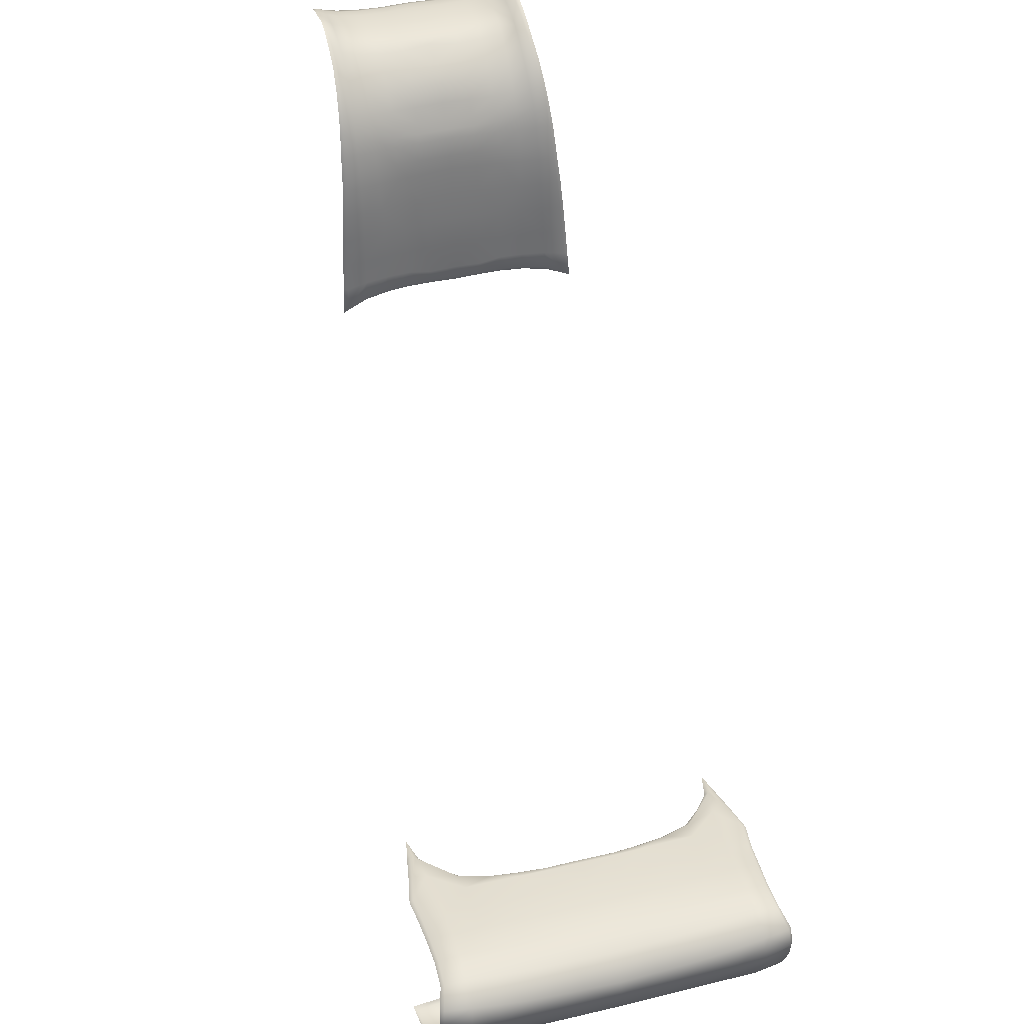
<metadata>
{"format":"obj","ext":"obj","renderer":"f3d","projection":"perspective","resolution":1024,"background":"white","views":[{"elev":42.8,"azim":-15.8,"up":"+Y"}]}
</metadata>
<code>
g
v 2.139 58.66 -20.06
v 4.148 58.68 -20.01
v 6.144 58.59 -19.89
v 10.41 57.5 -19.3
v 10.26 59.86 -19.58
v 10.13 62.21 -19.89
v 9.967 64.59 -20.15
v 9.783 66.99 -20.45
v 9.559 69.34 -20.88
v 9.475 70.73 -21.25
v 8.697 79.89 -32.2
v 8.653 79.42 -34.12
v 2.478 77.8 -35.47
v 4.736 77.97 -35.36
v 6.588 78.25 -35.24
v 8.699 79 -34.95
v -0.009316 58.57 -20.09
v -0.009314 77.75 -35.69
v 8.67 80.05 -31.31
v 8.698 79.8 -29.03
v 8.655 80.08 -30.62
v 8.72 79.34 -27.87
v 8.282 58.28 -19.66
v 7.792 78.59 -35.1
v 8.763 78.38 -26.17
v 9.213 74 -22.41
v 8.917 77.05 -24.47
v 9.076 75.39 -23.17
v 8.671 80 -29.9
v 8.674 79.67 -33.19
v 9.295 73.02 -22
v 9.38 72.18 -21.68
v -2.299 58.66 -20.06
v -4.308 58.68 -20.01
v -6.304 58.59 -19.89
v -10.57 57.5 -19.3
v -10.42 59.86 -19.58
v -10.29 62.21 -19.89
v -10.13 64.59 -20.15
v -9.943 66.99 -20.45
v -9.719 69.34 -20.88
v -9.635 70.73 -21.25
v -8.857 79.89 -32.2
v -8.813 79.42 -34.12
v -2.638 77.8 -35.47
v -4.896 77.97 -35.36
v -6.748 78.25 -35.24
v -8.859 79 -34.95
v -8.83 80.05 -31.31
v -8.858 79.8 -29.03
v -8.815 80.08 -30.62
v -8.88 79.34 -27.87
v -8.442 58.28 -19.66
v -7.952 78.59 -35.1
v -8.923 78.38 -26.17
v -9.373 74 -22.41
v -9.077 77.05 -24.47
v -9.236 75.39 -23.17
v -8.831 80 -29.9
v -8.834 79.67 -33.19
v -9.455 73.02 -22
v -9.54 72.18 -21.68
v 2.127 58.98 -19.89
v 2.241 59.88 -20.01
v 4.178 60.2 -19.99
v 4.146 59 -19.84
v 6.108 60.2 -19.88
v 6.16 58.91 -19.73
v 2.303 62.29 -20.23
v 4.226 62.23 -20.22
v 6.032 62.2 -20.08
v 2.313 64.68 -20.55
v 4.328 64.61 -20.52
v 6.095 64.59 -20.35
v 2.372 67.05 -20.95
v 4.428 66.98 -20.91
v 6.21 66.97 -20.71
v 2.353 69.4 -21.37
v 4.475 69.32 -21.32
v 6.288 69.28 -21.12
v 2.372 70.66 -21.66
v 4.514 70.61 -21.63
v 6.324 70.59 -21.49
v -0.009727 58.89 -19.93
v -0.009309 59.96 -20.01
v -0.009289 62.38 -20.23
v -0.009287 64.78 -20.55
v -0.009277 67.17 -20.95
v -0.009244 69.54 -21.37
v -0.009323 70.71 -21.63
v 2.491 78.35 -34.63
v 2.451 78.1 -35.26
v 4.692 78.25 -35.15
v 4.71 78.46 -34.56
v 6.507 78.53 -35.03
v 6.546 78.73 -34.44
v -0.008868 78.4 -34.67
v -0.009928 78.05 -35.49
v 4.644 78.77 -31.2
v 4.676 78.71 -32.33
v 6.533 78.97 -32.3
v 6.507 79.02 -31.26
v 2.438 78.7 -31.13
v 2.478 78.64 -32.34
v -0.008971 78.76 -30.86
v -0.008582 78.74 -32.37
v 4.63 78.76 -30.37
v 6.493 79.01 -30.48
v 2.425 78.7 -30.3
v -0.00895 78.77 -30.31
v 4.538 78.16 -27.53
v 4.595 78.57 -28.62
v 6.461 78.8 -28.77
v 6.416 78.38 -27.65
v 2.344 78.13 -27.48
v 2.399 78.52 -28.49
v -0.009064 78.34 -27.68
v -0.008828 78.63 -28.36
v 8.337 58.6 -19.49
v 8.137 60.09 -19.68
v 9.94 59.86 -19.42
v 10.05 57.96 -19.19
v 8.095 62.21 -19.89
v 9.812 62.21 -19.72
v 8.044 64.6 -20.15
v 9.647 64.59 -19.98
v 7.955 66.99 -20.5
v 9.46 66.99 -20.29
v 7.933 69.32 -20.92
v 9.233 69.35 -20.73
v 7.894 70.67 -21.28
v 9.147 70.75 -21.1
v 7.676 78.83 -27.76
v 7.684 79.26 -28.9
v 8.337 79.79 -29.02
v 8.359 79.35 -27.86
v 7.678 79.51 -30.57
v 7.696 79.5 -31.31
v 8.311 80.02 -31.31
v 8.296 80.04 -30.62
v 7.717 79.41 -32.27
v 8.337 79.88 -32.19
v 7.698 79.1 -34.31
v 7.66 78.86 -34.9
v 8.336 79.16 -34.79
v 8.295 79.47 -34.15
v 7.665 77.92 -26.13
v 8.404 78.4 -26.13
v 6.343 77.51 -26.11
v 4.454 77.32 -26.05
v 2.26 77.29 -25.96
v -0.009464 77.38 -25.8
v 7.694 76.66 -24.54
v 8.562 77.08 -24.41
v 6.31 76.32 -24.62
v 4.419 76.17 -24.63
v 2.251 76.22 -24.46
v -0.009686 76.29 -24.4
v 7.765 75.12 -23.27
v 8.728 75.42 -23.07
v 8.873 74.03 -22.29
v 7.851 73.79 -22.46
v 6.319 74.87 -23.42
v 6.343 73.66 -22.65
v 4.421 74.76 -23.53
v 4.448 73.57 -22.78
v 2.292 74.83 -23.58
v 2.359 73.63 -22.83
v -0.009534 74.93 -23.54
v -0.009329 73.77 -22.83
v 7.679 79.44 -29.81
v 8.311 79.97 -29.9
v 6.481 78.95 -29.69
v 4.618 78.71 -29.55
v 2.415 78.66 -29.46
v -0.008995 78.71 -29.45
v 7.705 79.28 -33.32
v 8.314 79.69 -33.18
v 6.544 78.88 -33.41
v 4.698 78.61 -33.5
v 2.49 78.52 -33.55
v -0.008818 78.55 -33.64
v 7.874 72.93 -22.07
v 8.961 73.04 -21.87
v 6.344 72.92 -22.3
v 4.454 72.85 -22.44
v 2.374 72.84 -22.42
v -0.00928 72.93 -22.38
v 9.049 72.2 -21.54
v 7.897 72.11 -21.73
v 6.343 72.05 -21.93
v 4.461 72.07 -22.1
v 2.4 72.11 -22.05
v -0.009221 72.23 -22.03
v -2.288 58.98 -19.89
v -4.306 59 -19.84
v -4.338 60.2 -19.99
v -2.401 59.88 -20.01
v -6.32 58.91 -19.73
v -6.268 60.2 -19.88
v -4.386 62.23 -20.22
v -2.463 62.29 -20.23
v -6.192 62.2 -20.08
v -4.488 64.61 -20.52
v -2.473 64.68 -20.55
v -6.255 64.59 -20.35
v -4.588 66.98 -20.91
v -2.532 67.05 -20.95
v -6.37 66.97 -20.71
v -4.635 69.32 -21.32
v -2.513 69.4 -21.37
v -6.448 69.28 -21.12
v -4.674 70.61 -21.63
v -2.532 70.66 -21.66
v -6.484 70.59 -21.49
v -2.651 78.35 -34.63
v -4.87 78.46 -34.56
v -4.852 78.25 -35.15
v -2.612 78.1 -35.26
v -6.706 78.73 -34.44
v -6.667 78.53 -35.03
v -4.804 78.77 -31.2
v -6.667 79.02 -31.26
v -6.693 78.97 -32.3
v -4.836 78.71 -32.33
v -2.598 78.7 -31.13
v -2.638 78.64 -32.34
v -4.79 78.76 -30.37
v -6.653 79.01 -30.48
v -2.585 78.7 -30.3
v -4.698 78.16 -27.53
v -6.576 78.38 -27.65
v -6.621 78.8 -28.77
v -4.755 78.57 -28.62
v -2.503 78.13 -27.48
v -2.559 78.52 -28.49
v -8.497 58.6 -19.49
v -8.297 60.09 -19.68
v -10.21 57.96 -19.19
v -10.1 59.86 -19.42
v -8.255 62.21 -19.89
v -9.972 62.21 -19.72
v -8.204 64.6 -20.15
v -9.807 64.59 -19.98
v -8.115 66.99 -20.5
v -9.62 66.99 -20.29
v -8.093 69.32 -20.92
v -9.393 69.35 -20.73
v -8.054 70.67 -21.28
v -9.307 70.75 -21.1
v -7.836 78.83 -27.76
v -7.844 79.26 -28.9
v -8.519 79.35 -27.86
v -8.497 79.79 -29.02
v -7.838 79.51 -30.57
v -7.856 79.5 -31.31
v -8.456 80.04 -30.62
v -8.471 80.02 -31.31
v -7.877 79.41 -32.27
v -8.497 79.88 -32.19
v -7.858 79.1 -34.31
v -7.82 78.86 -34.9
v -8.455 79.47 -34.15
v -8.496 79.16 -34.79
v -7.825 77.92 -26.13
v -8.564 78.4 -26.13
v -6.503 77.51 -26.11
v -4.614 77.32 -26.05
v -2.419 77.29 -25.96
v -7.854 76.66 -24.54
v -8.722 77.08 -24.41
v -6.47 76.32 -24.62
v -4.579 76.17 -24.63
v -2.411 76.22 -24.46
v -7.925 75.12 -23.27
v -8.888 75.42 -23.07
v -8.011 73.79 -22.46
v -9.033 74.03 -22.29
v -6.479 74.87 -23.42
v -6.503 73.66 -22.65
v -4.581 74.76 -23.53
v -4.608 73.57 -22.78
v -2.452 74.83 -23.58
v -2.519 73.63 -22.83
v -7.839 79.44 -29.81
v -8.471 79.97 -29.9
v -6.641 78.95 -29.69
v -4.778 78.71 -29.55
v -2.575 78.66 -29.46
v -7.865 79.28 -33.32
v -8.474 79.69 -33.18
v -6.704 78.88 -33.41
v -4.858 78.61 -33.5
v -2.65 78.52 -33.55
v -8.034 72.93 -22.07
v -9.121 73.04 -21.87
v -6.504 72.92 -22.3
v -4.614 72.85 -22.44
v -2.534 72.84 -22.42
v -9.209 72.2 -21.54
v -8.057 72.11 -21.73
v -6.503 72.05 -21.93
v -4.621 72.07 -22.1
v -2.56 72.11 -22.05
v 3.064 23.77 20.02
v 5.503 23.73 19.81
v 7.951 23.63 19.44
v 10.47 23.42 18.54
v 15.15 23.8 22.84
v 15.41 23.79 20.45
v 15.02 24.02 25.13
v 13.38 23 15.38
v 3.509 12.98 22.7
v 14.92 24.15 27.49
v 13.93 22.72 13.04
v 15.7 21.68 31.81
v 15.55 23.16 31.46
v 6.583 12.99 22.9
v 15.05 24.08 29.85
v 15.84 19.92 31.4
v 9.081 13.02 23.08
v 15.96 17.83 30.55
v 11.53 13.05 23.25
v 16.08 15.79 29.45
v 13.94 13.1 23.44
v 16 13.31 25.93
v 16.04 14.25 27.85
v 16.21 13.18 23.7
v -0.008292 23.77 20
v -0.008292 12.97 22.39
v 14.38 23.04 15.25
v 14.84 23.51 17.75
v 11.99 23.22 17.09
v -3.124 23.77 20.02
v -5.563 23.73 19.81
v -8.011 23.63 19.44
v -10.53 23.42 18.54
v -15.21 23.8 22.84
v -15.47 23.79 20.45
v -15.08 24.02 25.13
v -13.44 23 15.38
v -3.569 12.98 22.7
v -14.98 24.15 27.49
v -13.99 22.72 13.04
v -15.76 21.68 31.81
v -15.61 23.16 31.46
v -6.643 12.99 22.9
v -15.11 24.08 29.85
v -15.9 19.92 31.4
v -9.141 13.02 23.08
v -16.02 17.83 30.55
v -11.59 13.05 23.25
v -16.14 15.79 29.45
v -14 13.1 23.44
v -16.06 13.31 25.93
v -16.1 14.25 27.85
v -16.27 13.18 23.7
v -14.44 23.04 15.25
v -14.9 23.51 17.75
v -12.05 23.22 17.09
v 3.127 24.36 22.99
v 3.095 24.13 20.58
v 5.507 24.1 20.51
v 5.522 24.35 22.92
v 5.575 24.52 25.38
v 3.181 24.53 25.44
v 7.923 24.05 20.41
v 7.907 24.3 22.82
v 3.078 24.1 20.28
v 5.542 24.06 20.07
v 3.232 24.53 27.92
v 5.64 24.54 27.87
v 7.954 24.5 25.27
v 10.42 23.94 20.29
v 10.33 24.21 22.7
v 8.034 23.96 19.69
v 5.689 20.33 32.47
v 3.263 20.2 32.44
v 3.256 22.6 32.39
v 5.687 22.68 32.36
v 3.249 24.06 30.36
v 5.677 24.09 30.32
v 8.029 24.54 27.78
v 10.34 24.44 25.15
v 13.03 23.81 20.24
v 12.83 24.1 22.63
v 10.65 23.73 18.77
v 3.221 18.31 31.93
v 5.639 18.51 31.94
v 8.112 22.81 32.3
v 8.114 20.5 32.52
v 8.084 24.15 30.24
v 10.41 24.54 27.63
v 12.72 24.36 25.04
v 15.08 24.06 20.44
v 14.84 24.09 22.79
v 13.26 23.49 17.79
v 5.771 16.42 30.71
v 3.316 16.24 30.62
v 8.211 18.72 32
v 10.56 20.72 32.56
v 10.54 22.97 32.17
v 10.47 24.23 30.1
v 12.74 24.51 27.48
v 14.73 24.32 25.09
v 3.414 14.47 29.36
v 5.901 14.63 29.49
v 8.212 16.61 30.8
v 10.66 18.98 31.99
v 12.87 23.16 32
v 13.07 21.06 32.58
v 12.82 24.31 29.93
v 14.63 24.46 27.49
v 3.367 12.7 25.08
v 3.578 13.14 27.44
v 6.099 13.23 27.61
v 6.336 12.74 25.27
v 8.366 14.78 29.59
v 10.7 16.81 30.9
v 13.15 19.31 31.96
v 15.45 21.65 32.16
v 15.27 23.33 31.75
v 6.565 12.7 23.21
v 3.488 12.68 23.01
v 14.75 24.36 29.98
v 8.579 13.32 27.76
v 8.824 12.77 25.43
v 10.86 14.93 29.7
v 13.26 17.06 31.01
v 15.6 19.79 31.72
v 9.063 12.73 23.38
v 11.06 13.42 27.91
v 11.29 12.82 25.6
v 13.45 15.13 29.83
v 15.71 17.67 30.85
v 11.51 12.76 23.56
v 13.59 13.54 28.07
v 13.7 12.89 25.79
v 15.83 15.57 29.72
v 13.92 12.81 23.75
v 15.78 13.97 28.04
v 15.72 12.99 25.99
v 15.9 12.88 23.98
v -0.008292 24.53 25.47
v -0.00829 24.37 23
v -0.008249 24.19 20.61
v -0.008288 24.11 20.25
v -0.008297 20.12 32.42
v -0.008379 22.42 32.4
v -0.008355 23.88 30.34
v -0.008293 24.52 27.97
v -0.008282 16.07 30.53
v -0.008335 18.21 31.81
v -0.008287 13.04 27.18
v -0.008278 14.28 29.19
v -0.008448 12.67 22.69
v -0.008289 12.68 24.78
v 13.66 23.31 15.48
v 12.24 23.52 17.28
v 14.06 23.31 15.27
v 13.89 23.21 14.45
v 14.51 23.77 17.78
v -3.187 24.36 22.99
v -5.582 24.35 22.92
v -5.567 24.1 20.51
v -3.155 24.13 20.58
v -5.635 24.52 25.38
v -3.241 24.53 25.44
v -7.967 24.3 22.82
v -7.983 24.05 20.41
v -5.602 24.06 20.07
v -3.138 24.1 20.28
v -3.292 24.53 27.92
v -5.7 24.54 27.87
v -8.014 24.5 25.27
v -10.39 24.21 22.7
v -10.48 23.94 20.29
v -8.094 23.96 19.69
v -5.749 20.33 32.47
v -5.747 22.68 32.36
v -3.317 22.6 32.39
v -3.323 20.2 32.44
v -5.737 24.09 30.32
v -3.309 24.06 30.36
v -8.089 24.54 27.78
v -10.4 24.44 25.15
v -12.89 24.1 22.63
v -13.09 23.81 20.24
v -10.71 23.73 18.77
v -3.281 18.31 31.93
v -5.699 18.51 31.94
v -8.172 22.81 32.3
v -8.174 20.5 32.52
v -8.144 24.15 30.24
v -10.47 24.54 27.63
v -12.78 24.36 25.04
v -14.9 24.09 22.79
v -15.14 24.06 20.44
v -13.32 23.49 17.79
v -5.831 16.42 30.71
v -3.376 16.24 30.62
v -8.271 18.72 32
v -10.62 20.72 32.56
v -10.6 22.97 32.17
v -10.53 24.23 30.1
v -12.8 24.51 27.48
v -14.79 24.32 25.09
v -3.474 14.47 29.36
v -5.961 14.63 29.49
v -8.272 16.61 30.8
v -10.72 18.98 31.99
v -12.93 23.16 32
v -13.13 21.06 32.58
v -12.88 24.31 29.93
v -14.69 24.46 27.49
v -3.427 12.7 25.08
v -6.396 12.74 25.27
v -6.159 13.23 27.61
v -3.638 13.14 27.44
v -8.426 14.78 29.59
v -10.76 16.81 30.9
v -13.21 19.31 31.96
v -15.51 21.65 32.16
v -15.33 23.33 31.75
v -6.625 12.7 23.21
v -3.548 12.68 23.01
v -14.81 24.36 29.98
v -8.884 12.77 25.43
v -8.639 13.32 27.76
v -10.92 14.93 29.7
v -13.32 17.06 31.01
v -15.66 19.79 31.72
v -9.123 12.73 23.38
v -11.35 12.82 25.6
v -11.12 13.42 27.91
v -13.51 15.13 29.83
v -15.77 17.67 30.85
v -11.57 12.76 23.56
v -13.76 12.89 25.79
v -13.65 13.54 28.07
v -15.89 15.57 29.72
v -13.98 12.81 23.75
v -15.78 12.99 25.99
v -15.84 13.97 28.04
v -15.96 12.88 23.98
v -13.72 23.31 15.48
v -12.3 23.52 17.28
v -14.12 23.31 15.27
v -13.95 23.21 14.45
v -14.57 23.77 17.78
g
f 63 66 65 64
f 65 66 68 67
f 65 70 69 64
f 71 70 65 67
f 69 70 73 72
f 73 70 71 74
f 73 76 75 72
f 77 76 73 74
f 75 76 79 78
f 79 76 77 80
f 79 82 81 78
f 83 82 79 80
f 84 63 64 85
f 85 64 69 86
f 86 69 72 87
f 87 72 75 88
f 88 75 78 89
f 89 78 81 90
f 91 94 93 92
f 93 94 96 95
f 97 91 92 98
f 99 102 101 100
f 103 99 100 104
f 105 103 104 106
f 107 108 102 99
f 109 107 99 103
f 110 109 103 105
f 111 114 113 112
f 115 111 112 116
f 117 115 116 118
f 119 120 67 68
f 120 119 122 121
f 120 123 71 67
f 123 120 121 124
f 123 125 74 71
f 125 123 124 126
f 125 127 77 74
f 127 125 126 128
f 127 129 80 77
f 129 127 128 130
f 129 131 83 80
f 131 129 130 132
f 133 134 113 114
f 134 133 136 135
f 137 138 102 108
f 138 137 140 139
f 138 141 101 102
f 141 138 139 142
f 143 144 95 96
f 144 143 146 145
f 147 148 136 133
f 149 147 133 114
f 150 149 114 111
f 151 150 111 115
f 152 151 115 117
f 153 154 148 147
f 155 153 147 149
f 156 155 149 150
f 157 156 150 151
f 158 157 151 152
f 159 160 154 153
f 160 159 162 161
f 163 159 153 155
f 159 163 164 162
f 165 163 155 156
f 163 165 166 164
f 167 165 156 157
f 165 167 168 166
f 169 167 157 158
f 167 169 170 168
f 171 172 140 137
f 172 171 134 135
f 173 171 137 108
f 171 173 113 134
f 174 173 108 107
f 173 174 112 113
f 175 174 107 109
f 174 175 116 112
f 176 175 109 110
f 175 176 118 116
f 177 178 146 143
f 178 177 141 142
f 179 177 143 96
f 177 179 101 141
f 180 179 96 94
f 179 180 100 101
f 181 180 94 91
f 180 181 104 100
f 182 181 91 97
f 181 182 106 104
f 183 184 161 162
f 185 183 162 164
f 186 185 164 166
f 187 186 166 168
f 188 187 168 170
f 189 190 131 132
f 190 189 184 183
f 190 191 83 131
f 191 190 183 185
f 191 192 82 83
f 192 191 185 186
f 192 193 81 82
f 193 192 186 187
f 193 194 90 81
f 194 193 187 188
f 195 198 197 196
f 197 200 199 196
f 197 198 202 201
f 203 200 197 201
f 202 205 204 201
f 204 206 203 201
f 204 205 208 207
f 209 206 204 207
f 208 211 210 207
f 210 212 209 207
f 210 211 214 213
f 215 212 210 213
f 84 85 198 195
f 85 86 202 198
f 86 87 205 202
f 87 88 208 205
f 88 89 211 208
f 89 90 214 211
f 216 219 218 217
f 218 221 220 217
f 97 98 219 216
f 222 225 224 223
f 226 227 225 222
f 105 106 227 226
f 228 222 223 229
f 230 226 222 228
f 110 105 226 230
f 231 234 233 232
f 235 236 234 231
f 117 118 236 235
f 237 199 200 238
f 238 240 239 237
f 238 200 203 241
f 241 242 240 238
f 241 203 206 243
f 243 244 242 241
f 243 206 209 245
f 245 246 244 243
f 245 209 212 247
f 247 248 246 245
f 247 212 215 249
f 249 250 248 247
f 251 232 233 252
f 252 254 253 251
f 255 229 223 256
f 256 258 257 255
f 256 223 224 259
f 259 260 258 256
f 261 220 221 262
f 262 264 263 261
f 265 251 253 266
f 267 232 251 265
f 268 231 232 267
f 269 235 231 268
f 152 117 235 269
f 270 265 266 271
f 272 267 265 270
f 273 268 267 272
f 274 269 268 273
f 158 152 269 274
f 275 270 271 276
f 276 278 277 275
f 279 272 270 275
f 275 277 280 279
f 281 273 272 279
f 279 280 282 281
f 283 274 273 281
f 281 282 284 283
f 169 158 274 283
f 283 284 170 169
f 285 255 257 286
f 286 254 252 285
f 287 229 255 285
f 285 252 233 287
f 288 228 229 287
f 287 233 234 288
f 289 230 228 288
f 288 234 236 289
f 176 110 230 289
f 289 236 118 176
f 290 261 263 291
f 291 260 259 290
f 292 220 261 290
f 290 259 224 292
f 293 217 220 292
f 292 224 225 293
f 294 216 217 293
f 293 225 227 294
f 182 97 216 294
f 294 227 106 182
f 295 277 278 296
f 297 280 277 295
f 298 282 280 297
f 299 284 282 298
f 188 170 284 299
f 300 250 249 301
f 301 295 296 300
f 301 249 215 302
f 302 297 295 301
f 302 215 213 303
f 303 298 297 302
f 303 213 214 304
f 304 299 298 303
f 304 214 90 194
f 194 188 299 304
f 2 66 63 1
f 1 63 84 17
f 17 84 195 33
f 33 195 196 34
f 34 196 199 35
f 35 199 237 53
f 53 237 239 36
f 36 239 240 37
f 37 240 242 38
f 38 242 244 39
f 39 244 246 40
f 40 246 248 41
f 41 248 250 42
f 42 250 300 62
f 62 300 296 61
f 61 296 278 56
f 56 278 276 58
f 58 276 271 57
f 57 271 266 55
f 55 266 253 52
f 52 253 254 50
f 50 254 286 59
f 59 286 257 51
f 51 257 258 49
f 49 258 260 43
f 43 260 291 60
f 60 291 263 44
f 44 263 264 48
f 48 264 262 54
f 54 262 221 47
f 47 221 218 46
f 46 218 219 45
f 45 219 98 18
f 18 98 92 13
f 13 92 93 14
f 14 93 95 15
f 15 95 144 24
f 24 144 145 16
f 16 145 146 12
f 12 146 178 30
f 30 178 142 11
f 11 142 139 19
f 19 139 140 21
f 21 140 172 29
f 29 172 135 20
f 20 135 136 22
f 22 136 148 25
f 25 148 154 27
f 27 154 160 28
f 28 160 161 26
f 26 161 184 31
f 31 184 189 32
f 32 189 132 10
f 10 132 130 9
f 9 130 128 8
f 8 128 126 7
f 7 126 124 6
f 6 124 121 5
f 5 121 122 4
f 4 122 119 23
f 23 119 68 3
f 3 68 66 2
f 361 364 363 362
f 365 364 361 366
f 363 364 368 367
f 363 370 369 362
f 371 372 365 366
f 368 364 365 373
f 368 375 374 367
f 376 370 363 367
f 377 380 379 378
f 379 380 382 381
f 382 372 371 381
f 365 372 383 373
f 384 375 368 373
f 374 375 386 385
f 374 387 376 367
f 388 389 377 378
f 390 380 377 391
f 382 380 390 392
f 383 372 382 392
f 383 393 384 373
f 386 375 384 394
f 386 396 395 385
f 397 387 374 385
f 398 389 388 399
f 377 389 400 391
f 401 402 390 391
f 390 402 403 392
f 403 393 383 392
f 384 393 404 394
f 405 396 386 394
f 406 407 398 399
f 400 389 398 408
f 400 409 401 391
f 410 402 401 411
f 403 402 410 412
f 404 393 403 412
f 404 413 405 394
f 414 417 416 415
f 416 407 406 415
f 398 407 418 408
f 419 409 400 408
f 401 409 420 411
f 421 422 410 411
f 423 417 414 424
f 410 422 425 412
f 425 413 404 412
f 416 417 427 426
f 418 407 416 426
f 418 428 419 408
f 420 409 419 429
f 420 430 421 411
f 427 417 423 431
f 427 433 432 426
f 432 428 418 426
f 419 428 434 429
f 435 430 420 429
f 436 433 427 431
f 432 433 438 437
f 434 428 432 437
f 434 439 435 429
f 438 433 436 440
f 438 442 441 437
f 441 439 434 437
f 443 442 438 440
f 444 366 361 445
f 362 446 445 361
f 446 362 369 447
f 448 378 379 449
f 449 379 381 450
f 450 381 371 451
f 366 444 451 371
f 452 399 388 453
f 378 448 453 388
f 454 415 406 455
f 399 452 455 406
f 456 424 414 457
f 415 454 457 414
f 458 459 387 397
f 460 461 458
f 462 460 458 397
f 395 462 397 385
f 463 466 465 464
f 467 468 463 464
f 465 470 469 464
f 465 466 472 471
f 473 468 467 474
f 469 475 467 464
f 469 470 477 476
f 478 470 465 471
f 479 482 481 480
f 481 484 483 480
f 483 484 473 474
f 467 475 485 474
f 486 475 469 476
f 477 488 487 476
f 477 470 478 489
f 490 482 479 491
f 492 493 479 480
f 483 494 492 480
f 485 494 483 474
f 485 475 486 495
f 487 496 486 476
f 487 488 498 497
f 499 488 477 489
f 500 501 490 491
f 479 493 502 491
f 503 493 492 504
f 492 494 505 504
f 505 494 485 495
f 486 496 506 495
f 507 496 487 497
f 508 501 500 509
f 502 510 500 491
f 502 493 503 511
f 512 513 503 504
f 505 514 512 504
f 506 514 505 495
f 506 496 507 515
f 516 519 518 517
f 518 519 508 509
f 500 510 520 509
f 521 510 502 511
f 503 513 522 511
f 523 513 512 524
f 525 526 516 517
f 512 514 527 524
f 527 514 506 515
f 518 529 528 517
f 520 529 518 509
f 520 510 521 530
f 522 531 521 511
f 522 513 523 532
f 528 533 525 517
f 528 529 535 534
f 535 529 520 530
f 521 531 536 530
f 537 531 522 532
f 538 533 528 534
f 535 540 539 534
f 536 540 535 530
f 536 531 537 541
f 539 542 538 534
f 539 540 544 543
f 544 540 536 541
f 545 542 539 543
f 444 445 463 468
f 466 463 445 446
f 446 447 472 466
f 448 449 481 482
f 449 450 484 481
f 450 451 473 484
f 468 473 451 444
f 452 453 490 501
f 482 490 453 448
f 454 455 508 519
f 501 508 455 452
f 456 457 516 526
f 519 516 457 454
f 546 499 489 547
f 548 546 549
f 550 499 546 548
f 498 488 499 550
f 305 369 370 306
f 306 370 376 307
f 307 376 387 308
f 308 387 459 333
f 333 459 458 312
f 312 458 461 315
f 315 461 460 331
f 331 460 462 332
f 332 462 395 310
f 310 395 396 309
f 309 396 405 311
f 311 405 413 314
f 314 413 425 319
f 319 425 422 317
f 317 422 421 316
f 316 421 430 320
f 320 430 435 322
f 322 435 439 324
f 324 439 441 327
f 327 441 442 326
f 326 442 443 328
f 328 443 440 325
f 325 440 436 323
f 323 436 431 321
f 321 431 423 318
f 318 423 424 313
f 313 424 456 330
f 330 456 526 342
f 342 526 525 347
f 347 525 533 350
f 350 533 538 352
f 352 538 542 354
f 354 542 545 357
f 357 545 543 355
f 355 543 544 356
f 356 544 541 353
f 353 541 537 351
f 351 537 532 349
f 349 532 523 345
f 345 523 524 346
f 346 524 527 348
f 348 527 515 343
f 343 515 507 340
f 340 507 497 338
f 338 497 498 339
f 339 498 550 359
f 359 550 548 358
f 358 548 549 344
f 344 549 546 341
f 341 546 547 360
f 360 547 489 337
f 337 489 478 336
f 336 478 471 335
f 335 471 472 334
f 334 472 447 329
f 329 447 369 305

</code>
